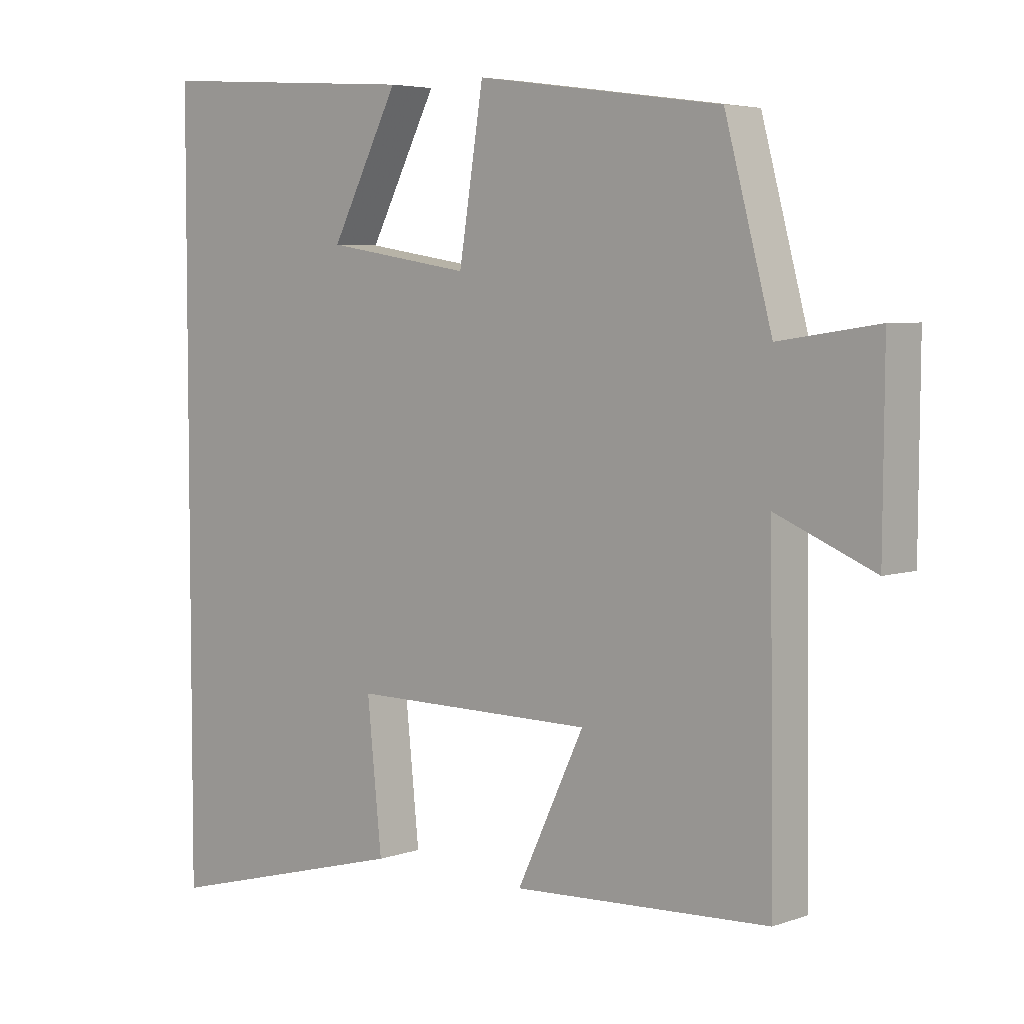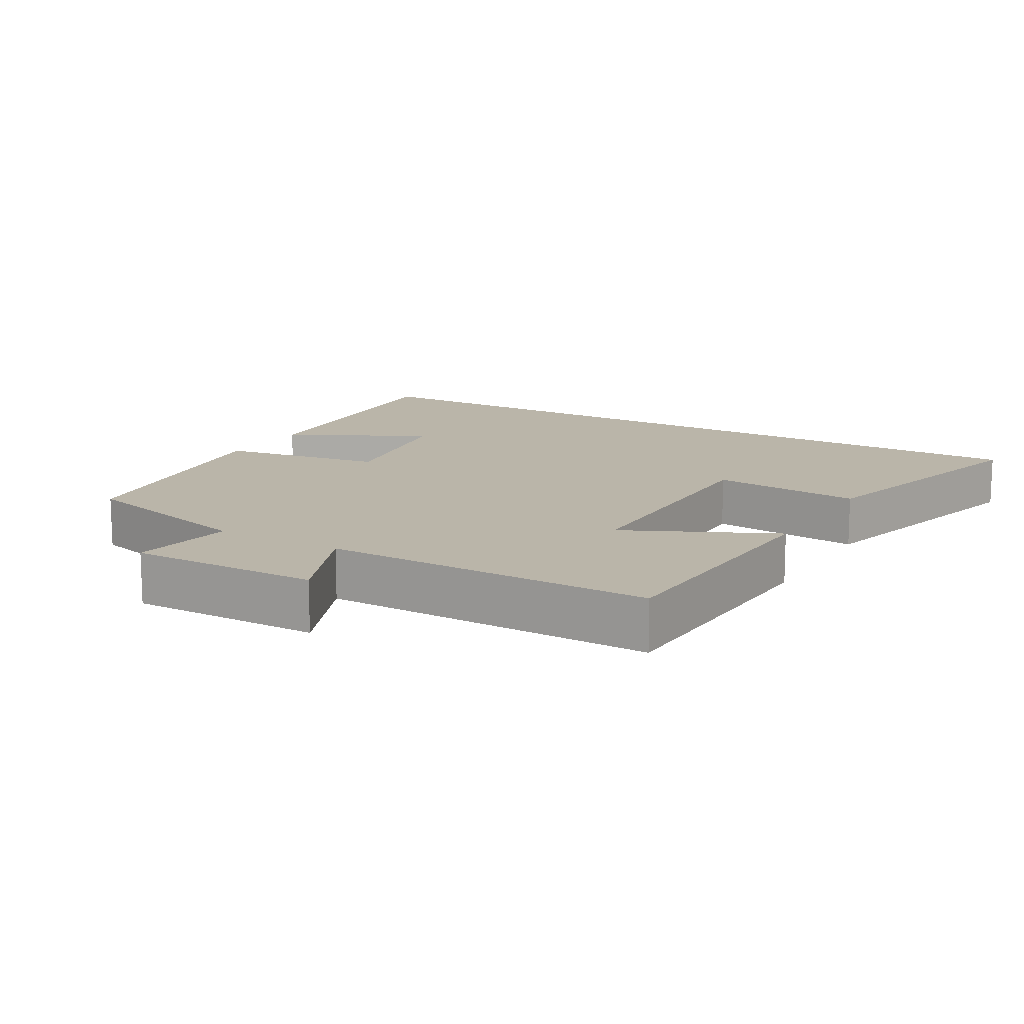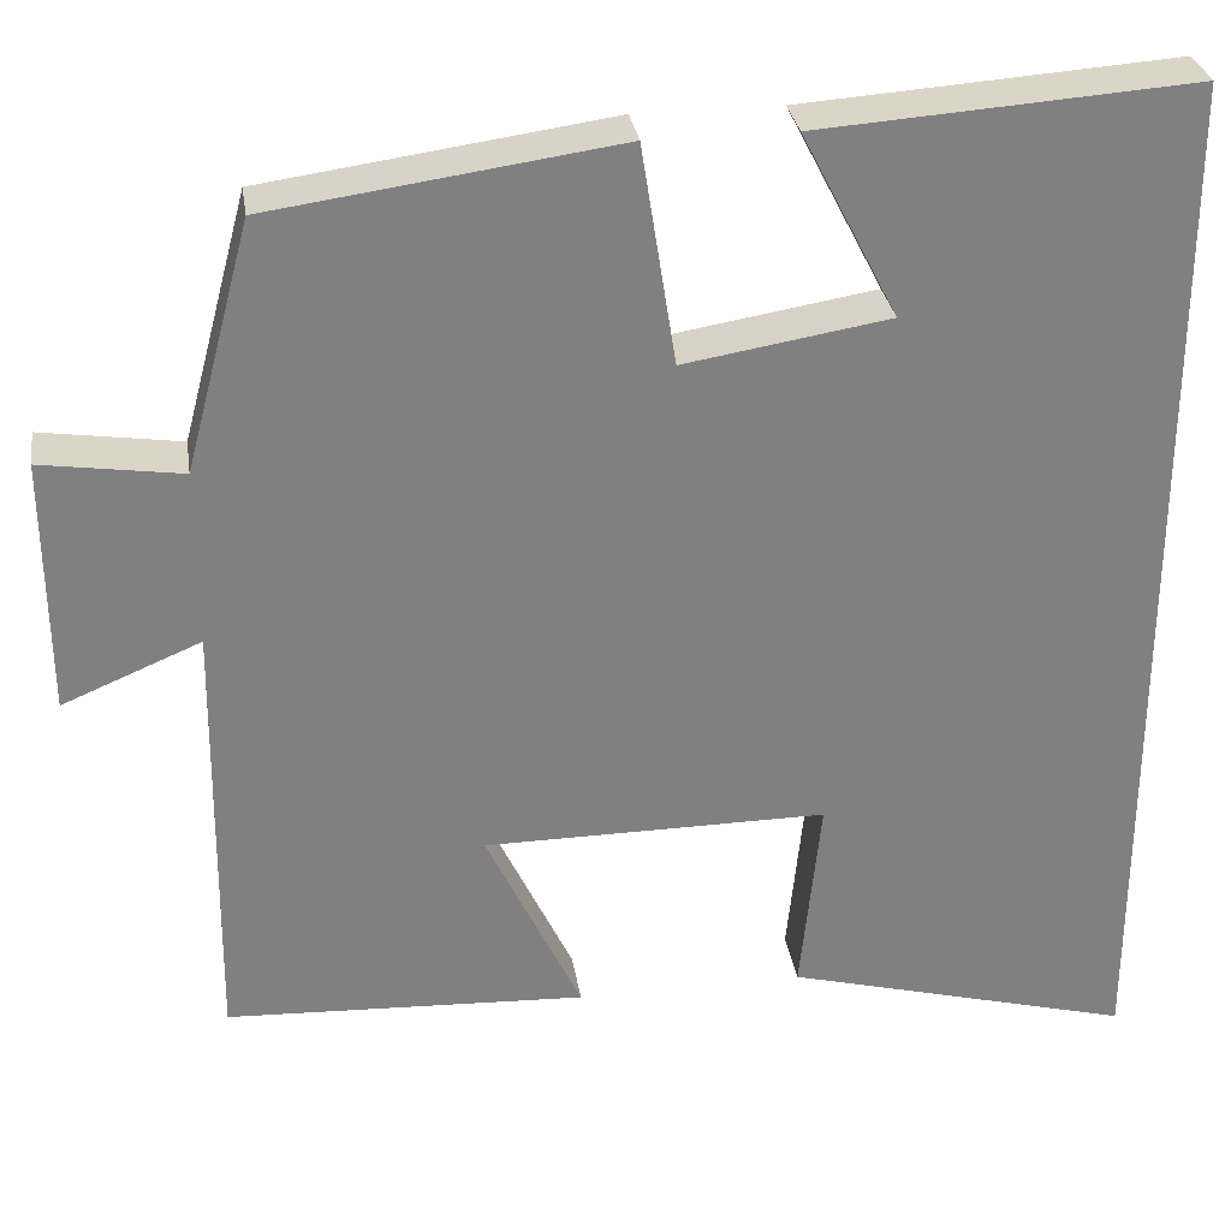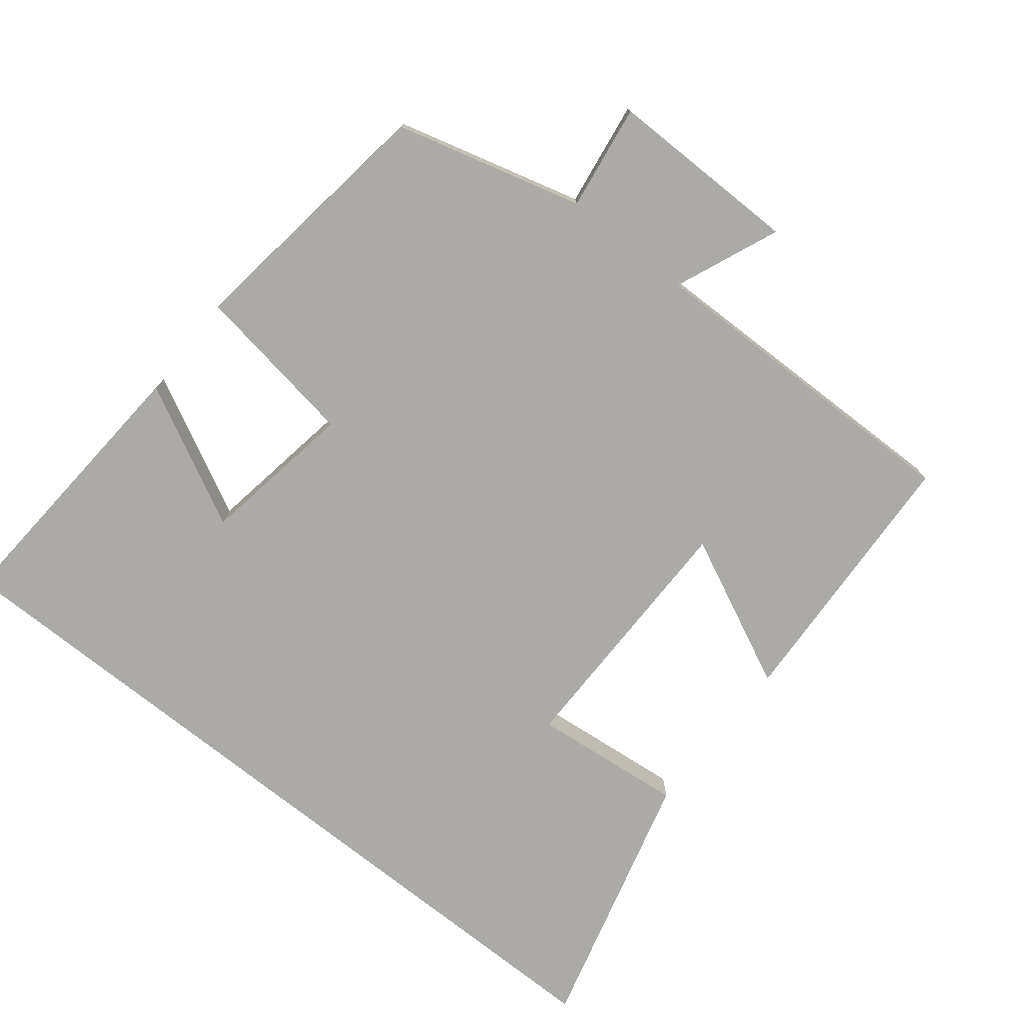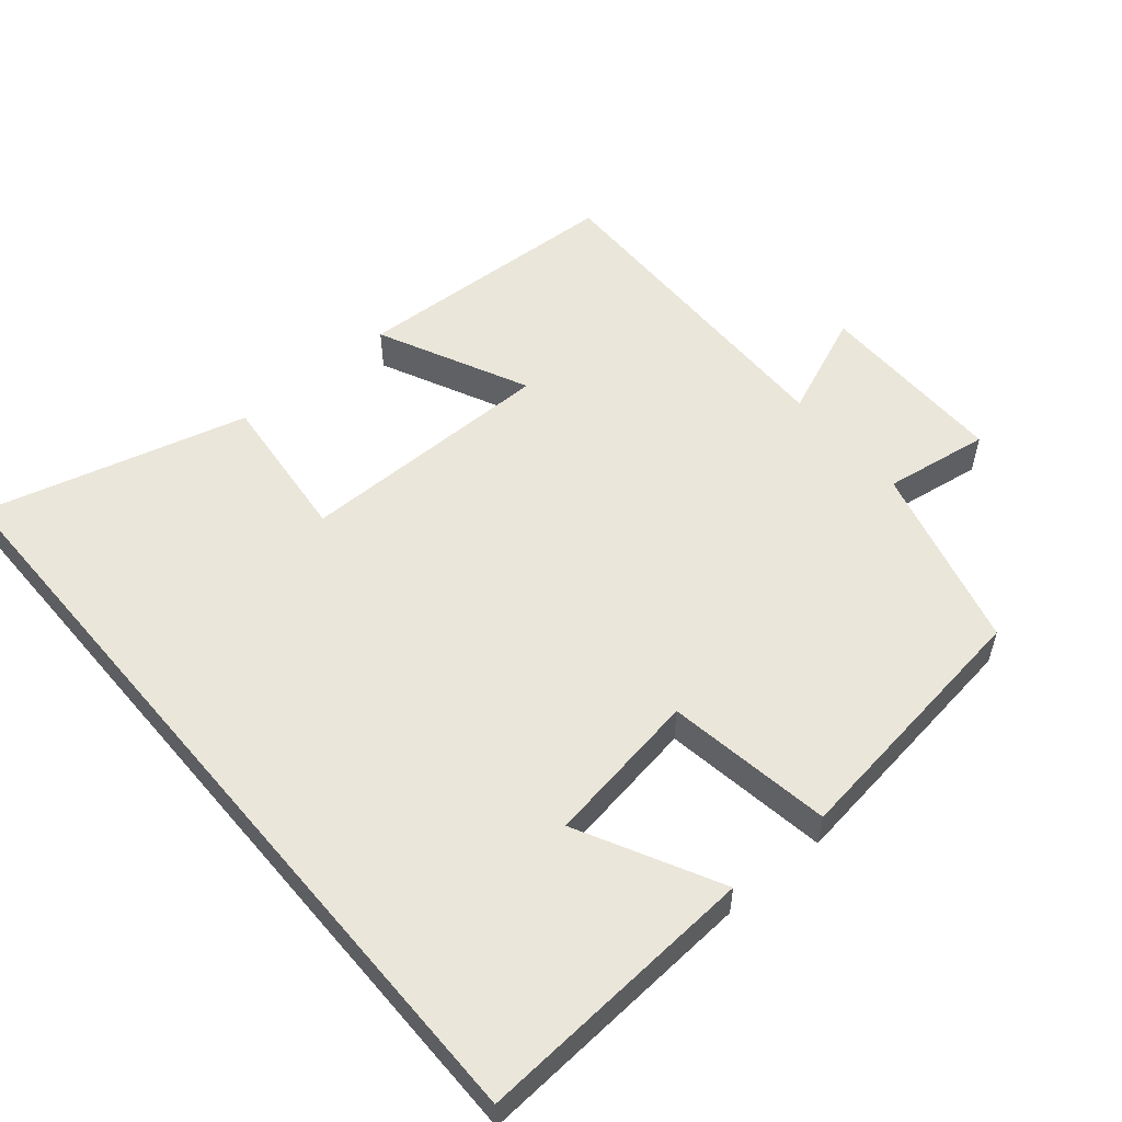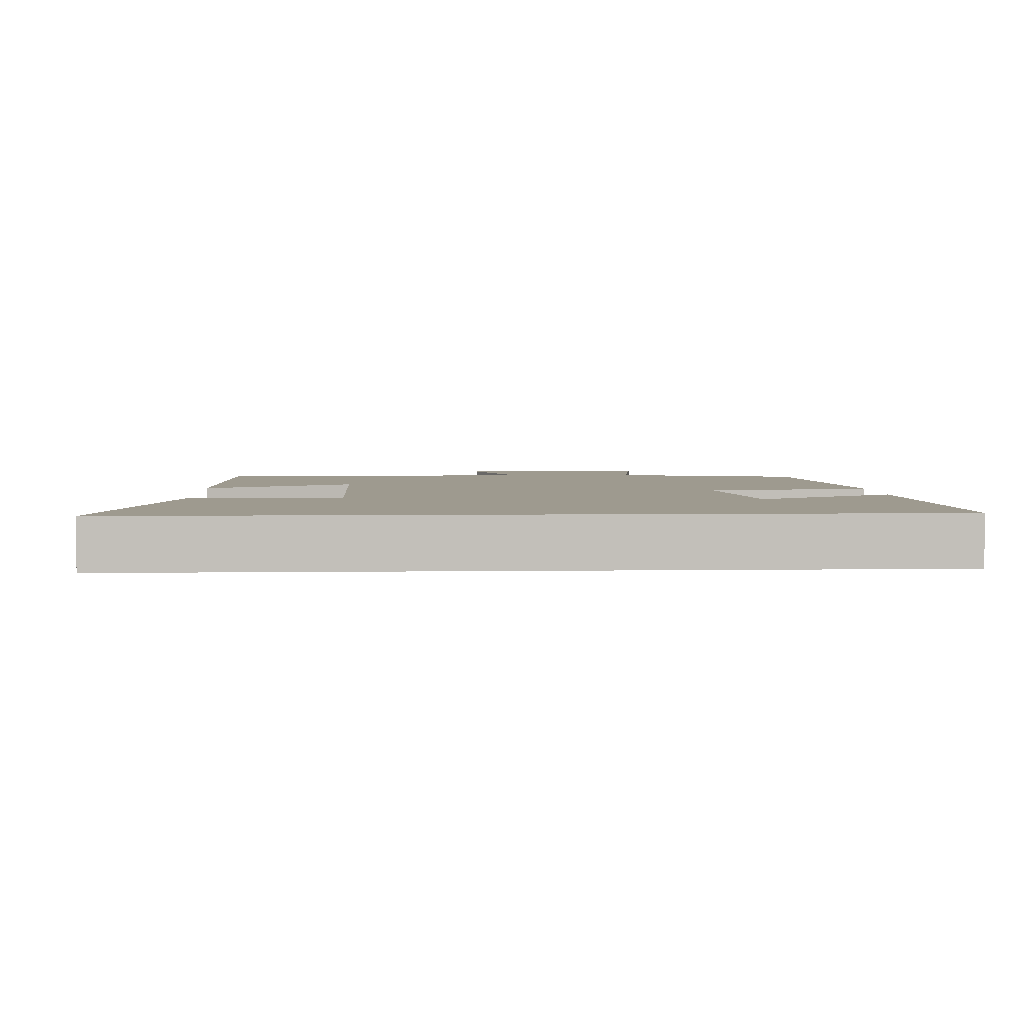
<metadata>
{"format":"obj","ext":"obj","renderer":"f3d","projection":"perspective","resolution":1024,"background":"white","views":[{"elev":4.9,"azim":42.2,"up":"+Z"},{"elev":13.6,"azim":120.2,"up":"+Y"},{"elev":30.3,"azim":171.3,"up":"+Z"},{"elev":-76.0,"azim":51.6,"up":"+Y"},{"elev":54.7,"azim":-40.1,"up":"+Y"},{"elev":3.8,"azim":-92.9,"up":"+Y"}]}
</metadata>
<code>
v 0.506 0.07 -0.482
v 0.119 0.07 -0.5
v 0.221 0.07 -0.286
v -0.147 0.07 -0.284
v -0.125 0.07 -0.5
v -0.5 0.07 -0.599
v -0.5 0.07 0.528
v -0.097 0.07 0.5
v -0.2 0.07 0.3
v 0.02 0.07 0.264
v 0.057 0.07 0.5
v 0.429 0.07 0.448
v 0.5 0.07 0.182
v 0.65 0.07 0.204
v 0.648 0.07 -0.07
v 0.5 0.07 -0.008
v 0.506 0 -0.482
v 0.119 0 -0.5
v 0.221 0 -0.286
v -0.147 0 -0.284
v -0.125 0 -0.5
v -0.5 0 -0.599
v -0.5 0 0.528
v -0.097 0 0.5
v -0.2 0 0.3
v 0.02 0 0.264
v 0.057 0 0.5
v 0.429 0 0.448
v 0.5 0 0.182
v 0.65 0 0.204
v 0.648 0 -0.07
v 0.5 0 -0.008
f 13 14 15 16
f 12 13 16
f 11 12 16
f 10 11 16
f 9 10 16 1
f 7 8 9
f 4 5 6 7
f 3 4 7 9
f 1 2 3
f 1 3 9
f 32 31 30 29
f 32 29 28
f 32 28 27
f 32 27 26
f 17 32 26 25
f 25 24 23
f 23 22 21 20
f 25 23 20 19
f 19 18 17
f 25 19 17
f 1 17 18 2
f 2 18 19 3
f 3 19 20 4
f 4 20 21 5
f 5 21 22 6
f 6 22 23 7
f 7 23 24 8
f 8 24 25 9
f 9 25 26 10
f 10 26 27 11
f 11 27 28 12
f 12 28 29 13
f 13 29 30 14
f 14 30 31 15
f 15 31 32 16
f 16 32 17 1

</code>
